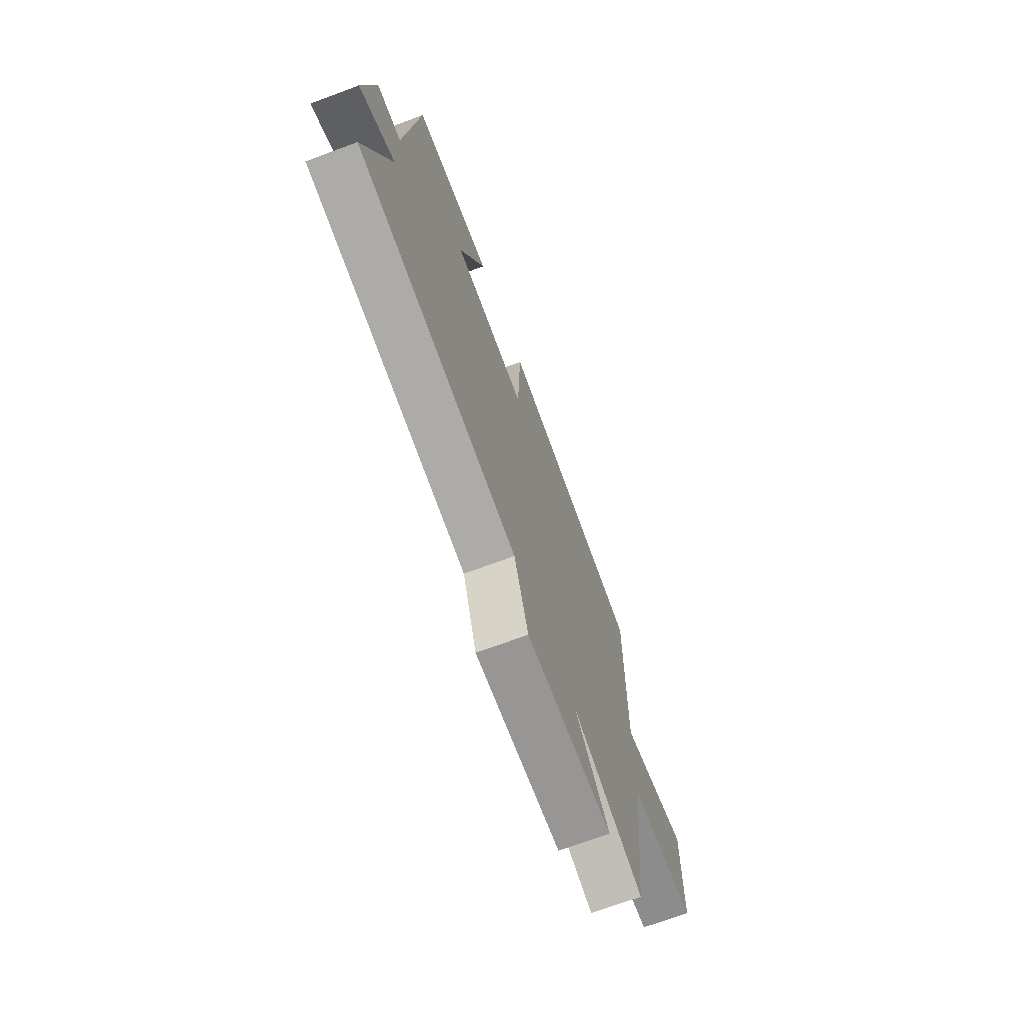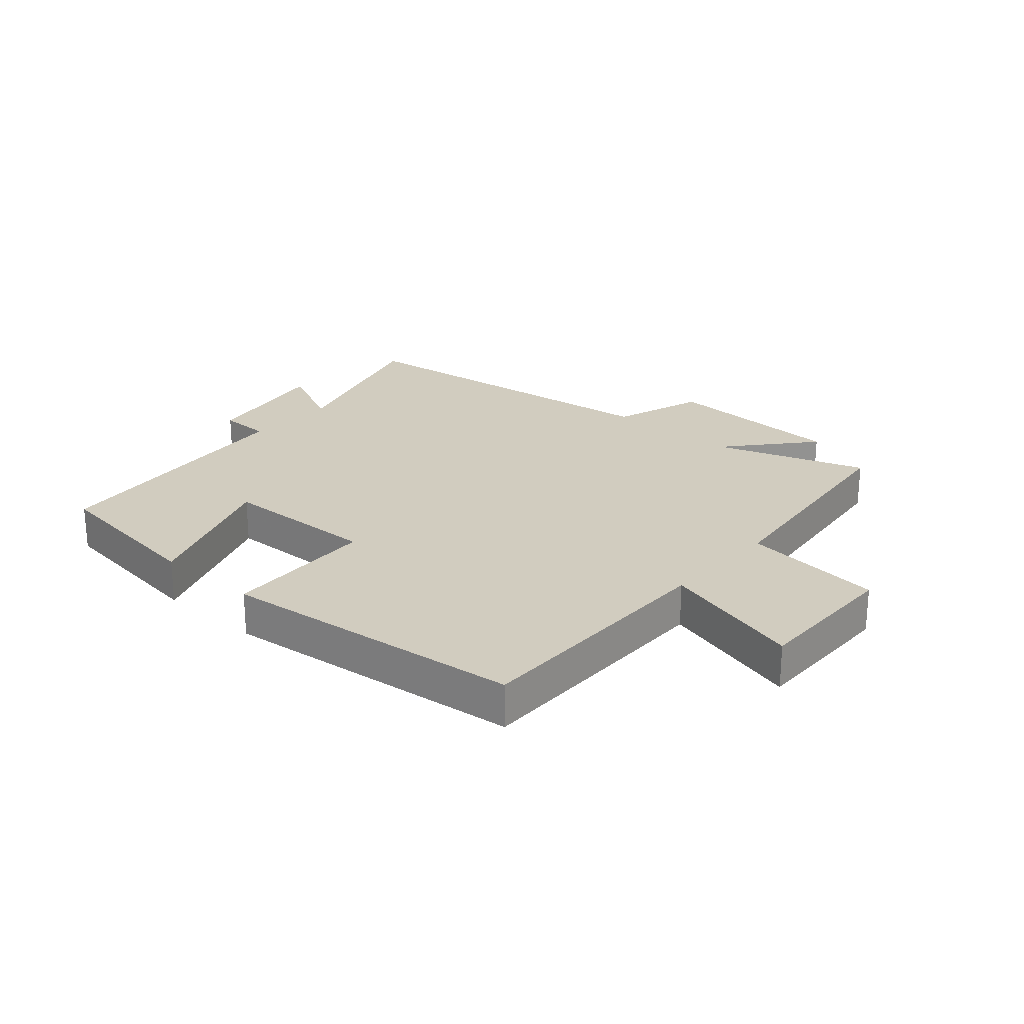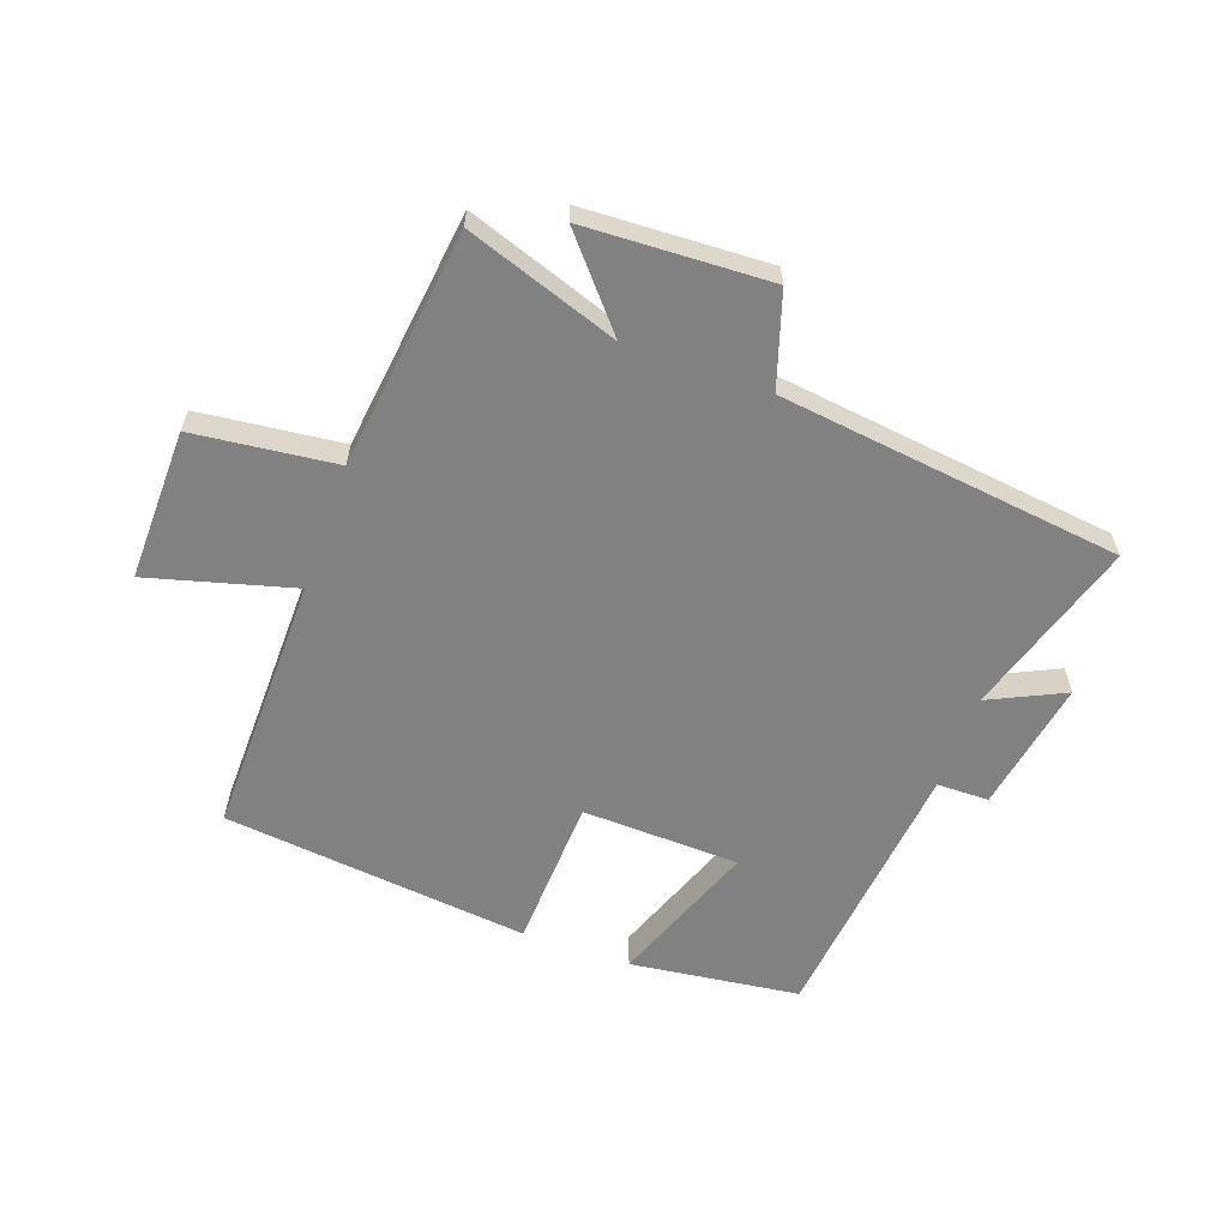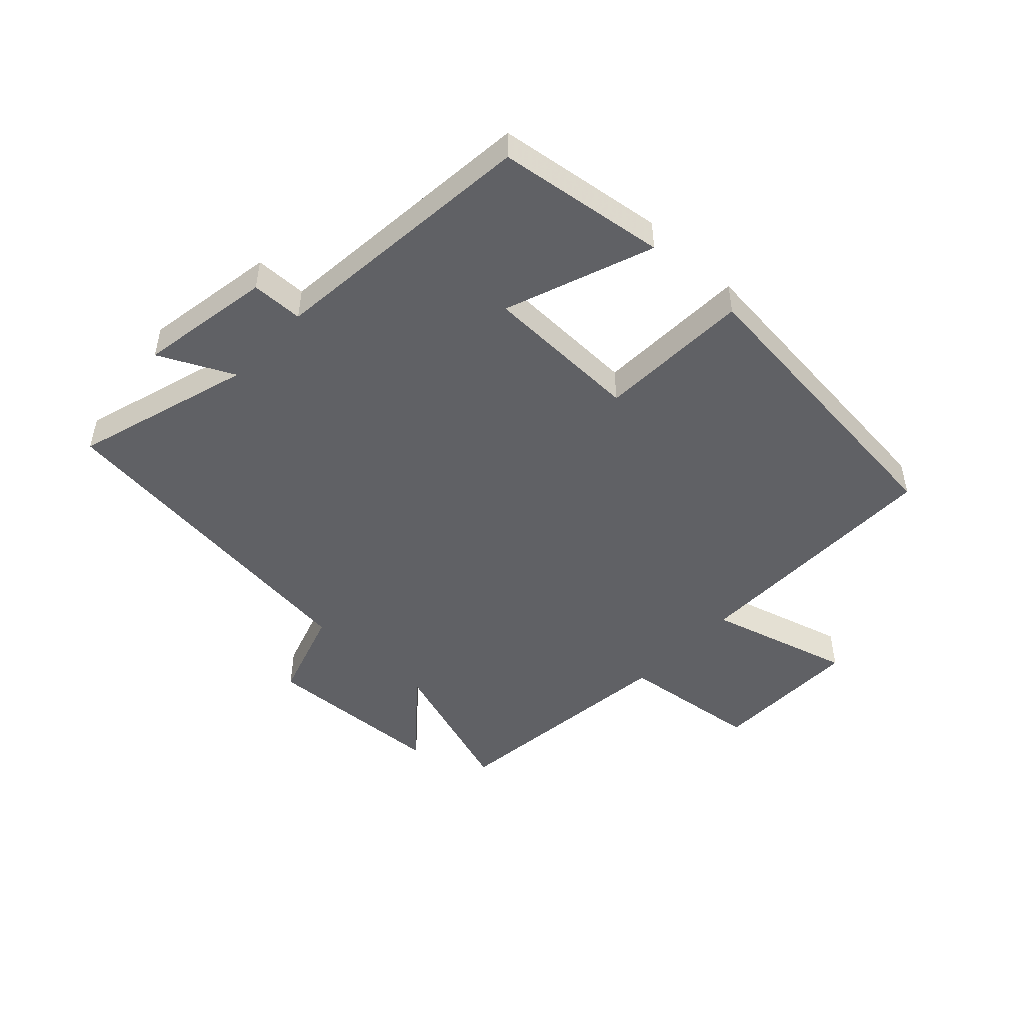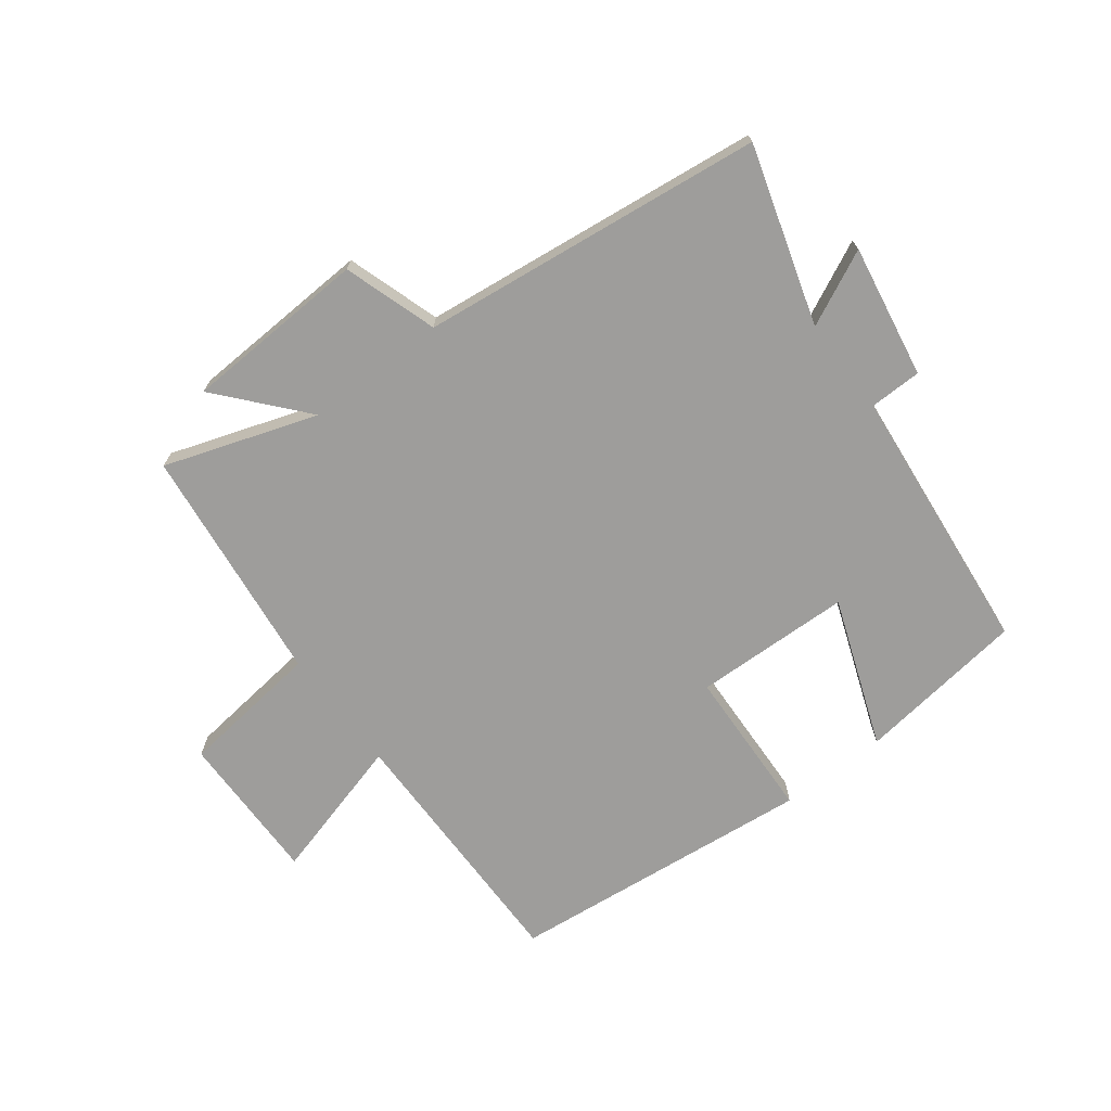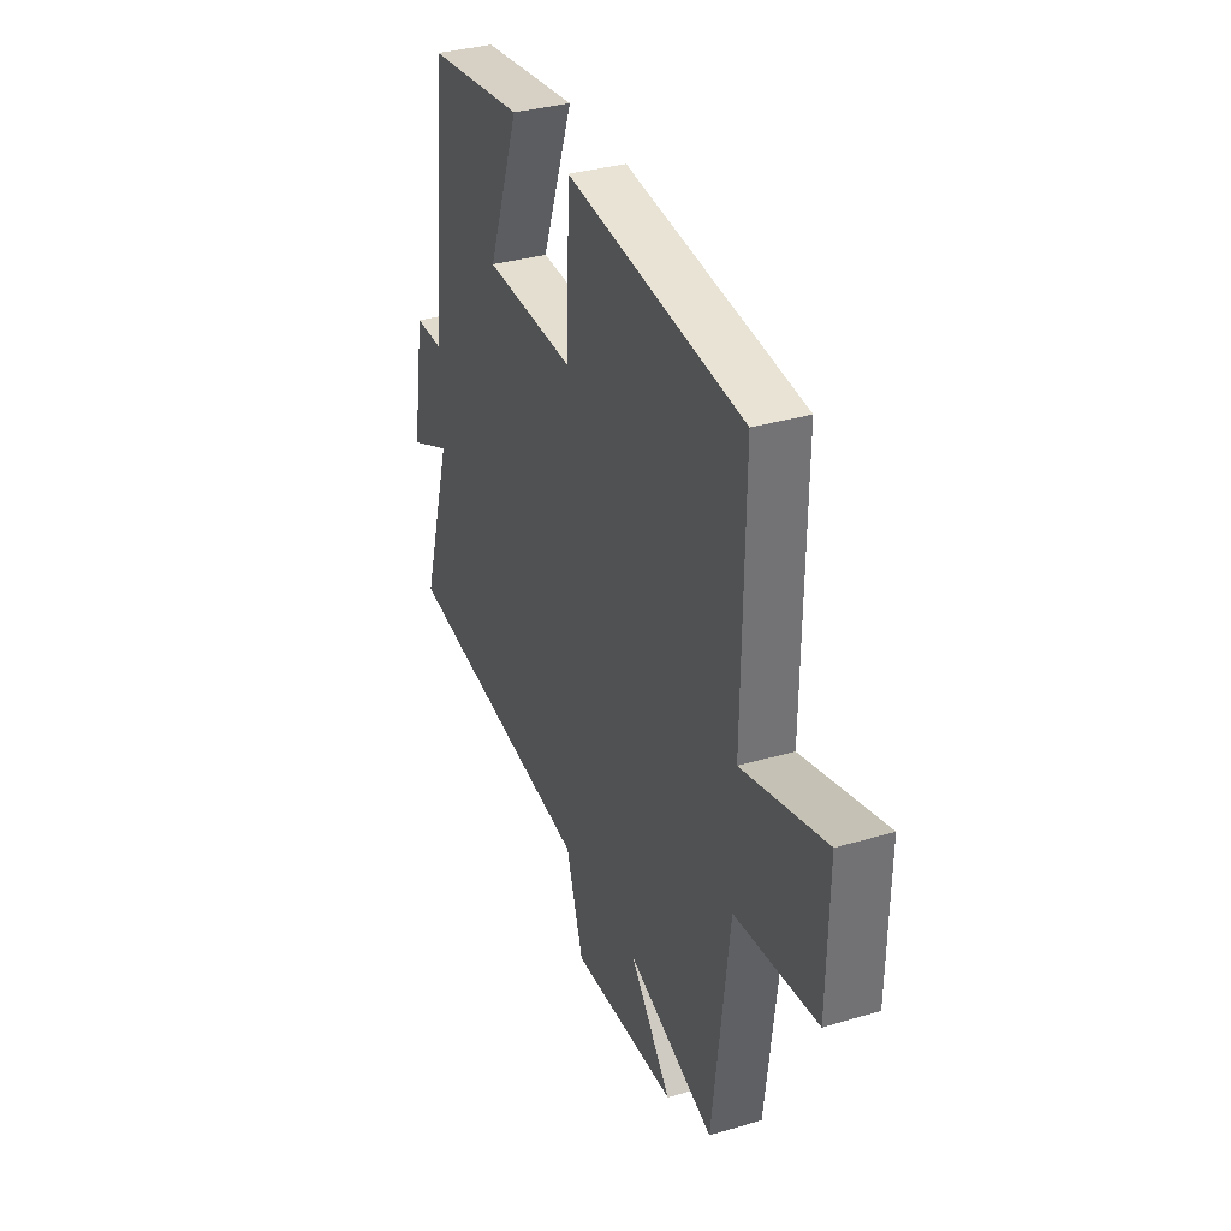
<metadata>
{"format":"obj","ext":"obj","renderer":"f3d","projection":"perspective","resolution":1024,"background":"white","views":[{"elev":-70.2,"azim":-69.6,"up":"+Z"},{"elev":24.1,"azim":41.5,"up":"+Y"},{"elev":-60.5,"azim":160.2,"up":"+Y"},{"elev":-48.5,"azim":-42.9,"up":"+Y"},{"elev":-70.6,"azim":-142.6,"up":"+Y"},{"elev":34.5,"azim":68.2,"up":"+Z"}]}
</metadata>
<code>
v 0.505 0.07 0.446
v 0.5 0.07 0.017
v 0.737 0.07 0.082
v 0.733 0.07 -0.166
v 0.5 0.07 -0.193
v 0.453 0.07 -0.585
v 0.204 0.07 -0.5
v 0.323 0.07 -0.639
v 0.021 0.07 -0.653
v -0.028 0.07 -0.5
v -0.589 0.07 -0.432
v -0.5 0.07 -0.141
v -0.623 0.07 -0.2
v -0.585 0.07 0.018
v -0.5 0.07 0.019
v -0.454 0.07 0.464
v -0.176 0.07 0.5
v -0.267 0.07 0.257
v -0.009 0.07 0.249
v 0.002 0.07 0.5
v 0.505 0 0.446
v 0.5 0 0.017
v 0.737 0 0.082
v 0.733 0 -0.166
v 0.5 0 -0.193
v 0.453 0 -0.585
v 0.204 0 -0.5
v 0.323 0 -0.639
v 0.021 0 -0.653
v -0.028 0 -0.5
v -0.589 0 -0.432
v -0.5 0 -0.141
v -0.623 0 -0.2
v -0.585 0 0.018
v -0.5 0 0.019
v -0.454 0 0.464
v -0.176 0 0.5
v -0.267 0 0.257
v -0.009 0 0.249
v 0.002 0 0.5
f 19 20 1 2
f 18 19 2
f 15 16 17 18
f 15 18 2
f 12 13 14 15
f 12 15 2
f 10 11 12 2
f 7 8 9 10
f 7 10 2 3
f 5 6 7
f 5 7 3
f 3 4 5
f 22 21 40 39
f 22 39 38
f 38 37 36 35
f 22 38 35
f 35 34 33 32
f 22 35 32
f 22 32 31 30
f 30 29 28 27
f 23 22 30 27
f 27 26 25
f 23 27 25
f 25 24 23
f 1 21 22 2
f 2 22 23 3
f 3 23 24 4
f 4 24 25 5
f 5 25 26 6
f 6 26 27 7
f 7 27 28 8
f 8 28 29 9
f 9 29 30 10
f 10 30 31 11
f 11 31 32 12
f 12 32 33 13
f 13 33 34 14
f 14 34 35 15
f 15 35 36 16
f 16 36 37 17
f 17 37 38 18
f 18 38 39 19
f 19 39 40 20
f 20 40 21 1

</code>
